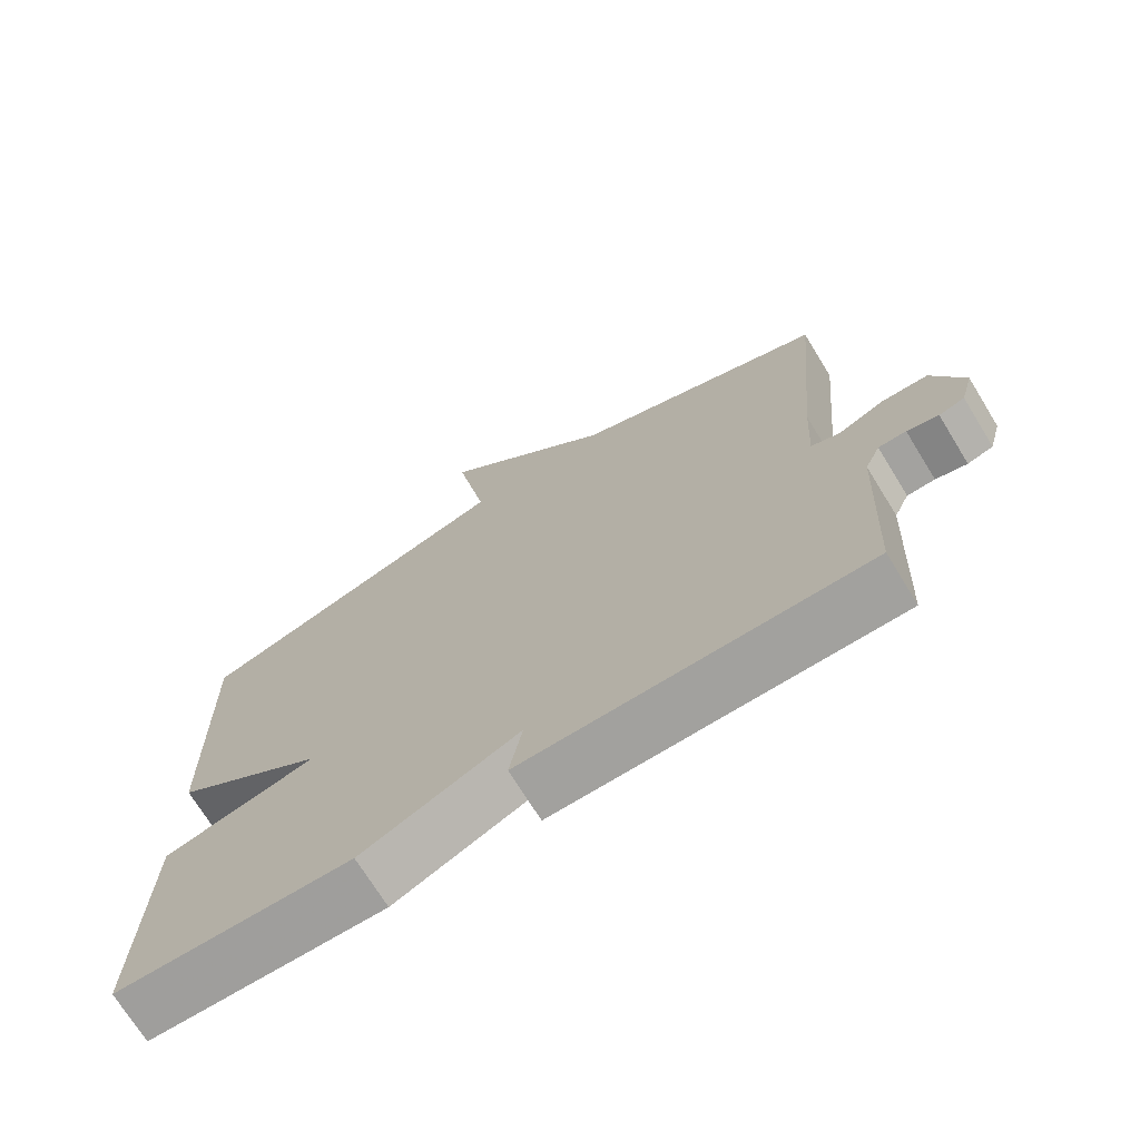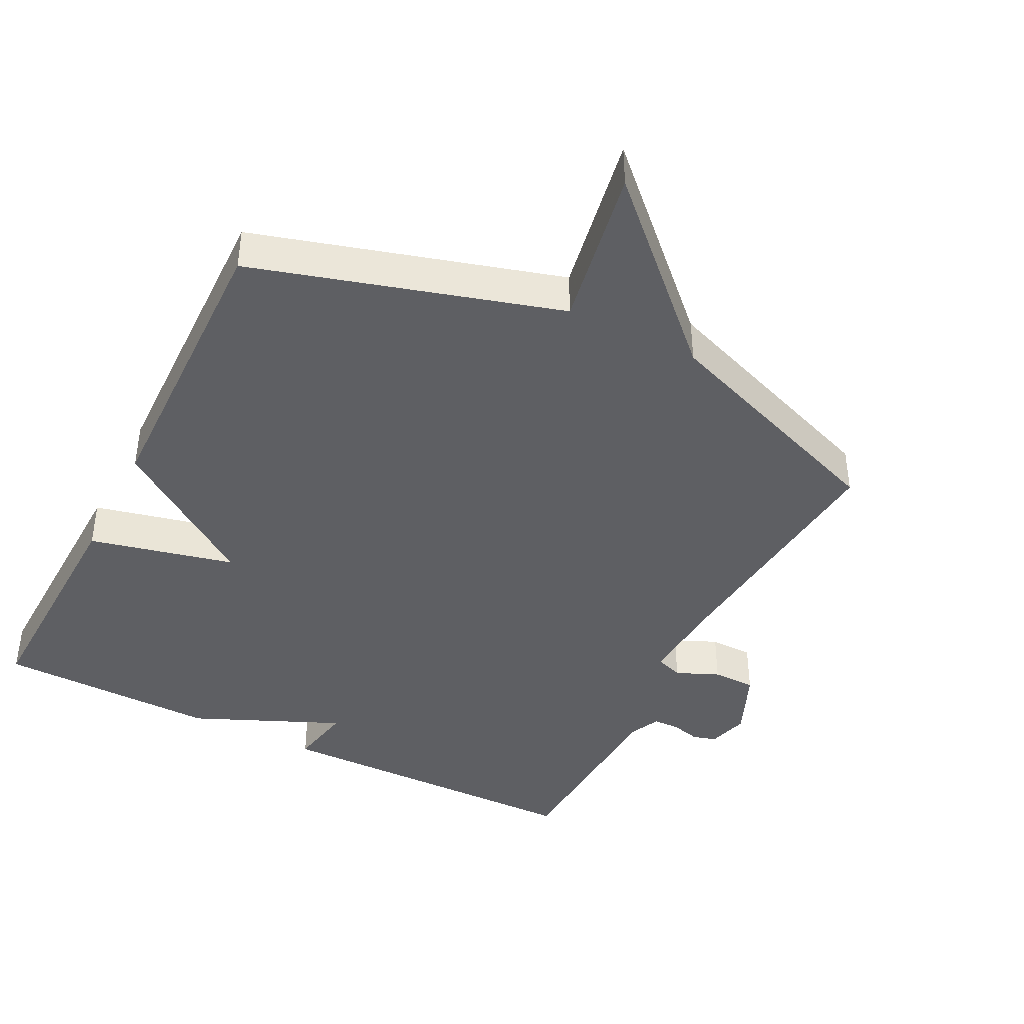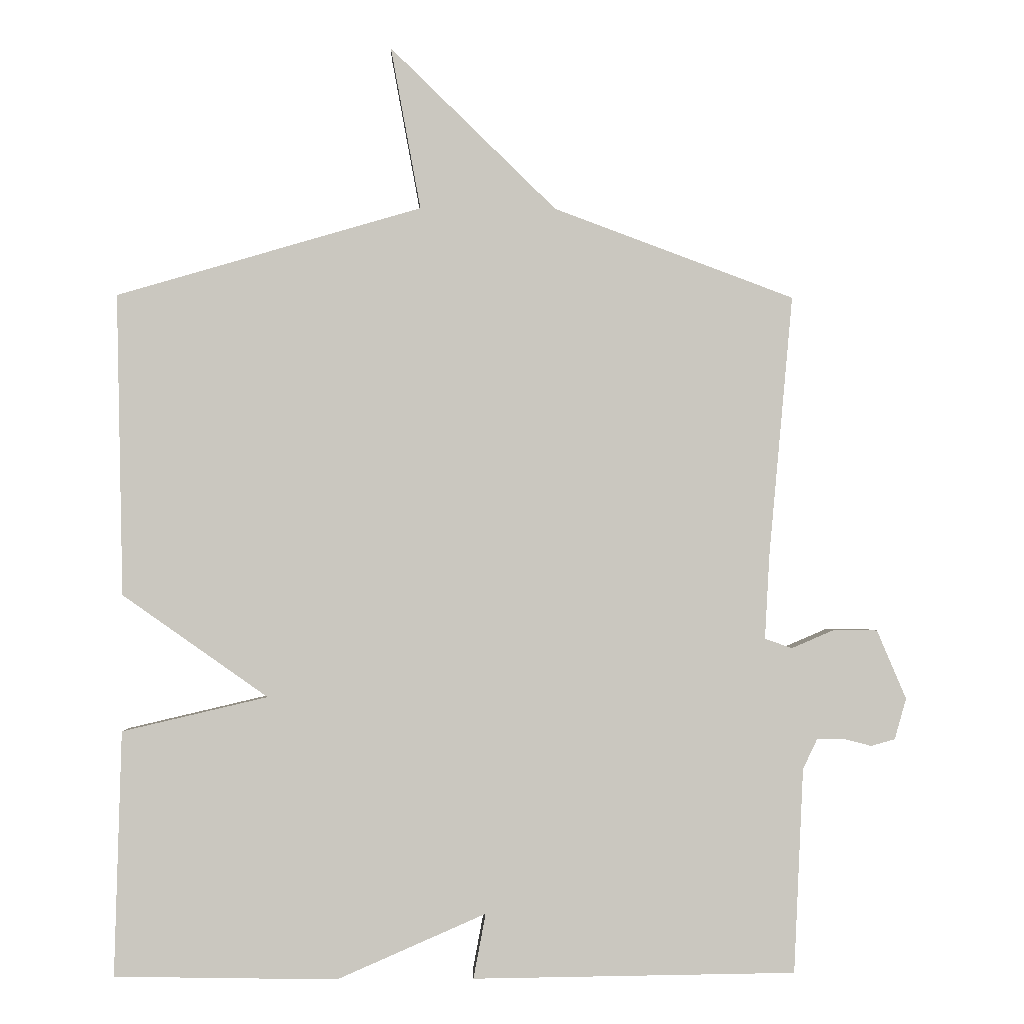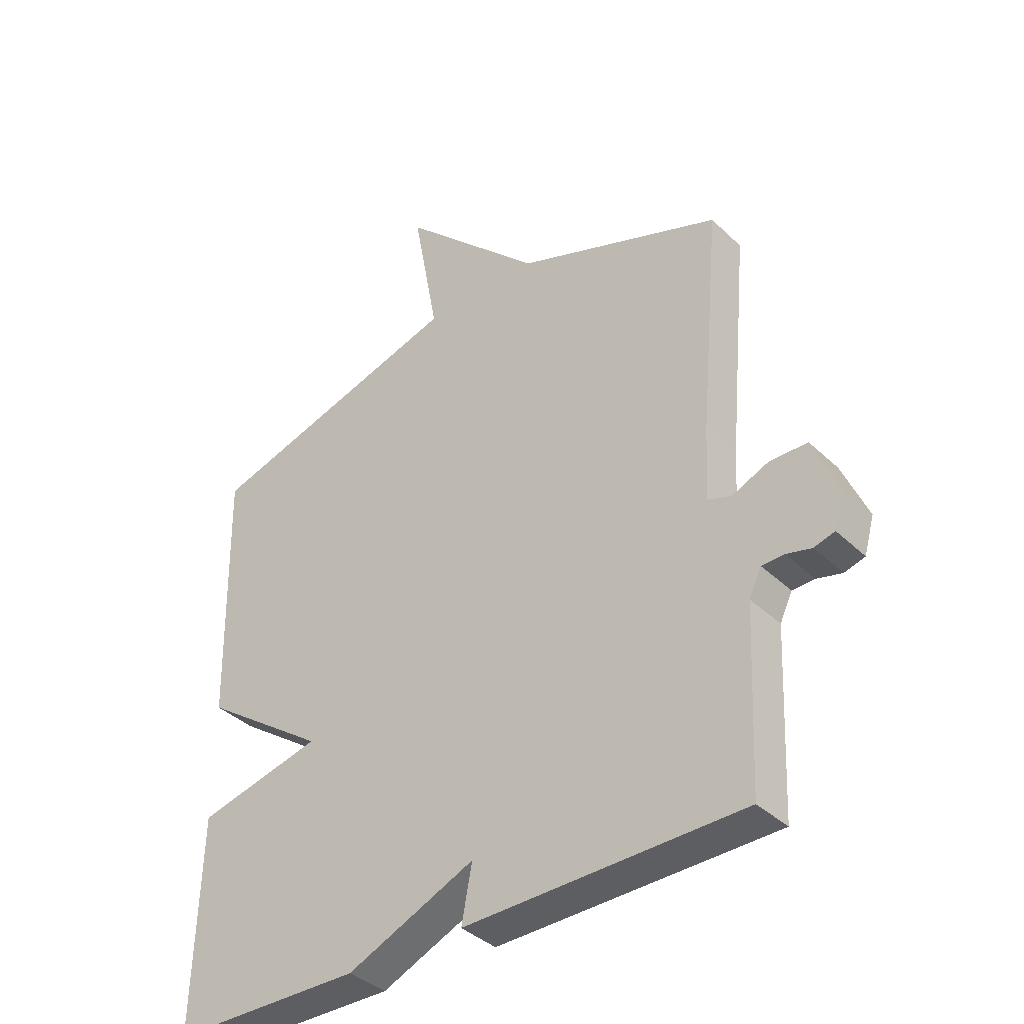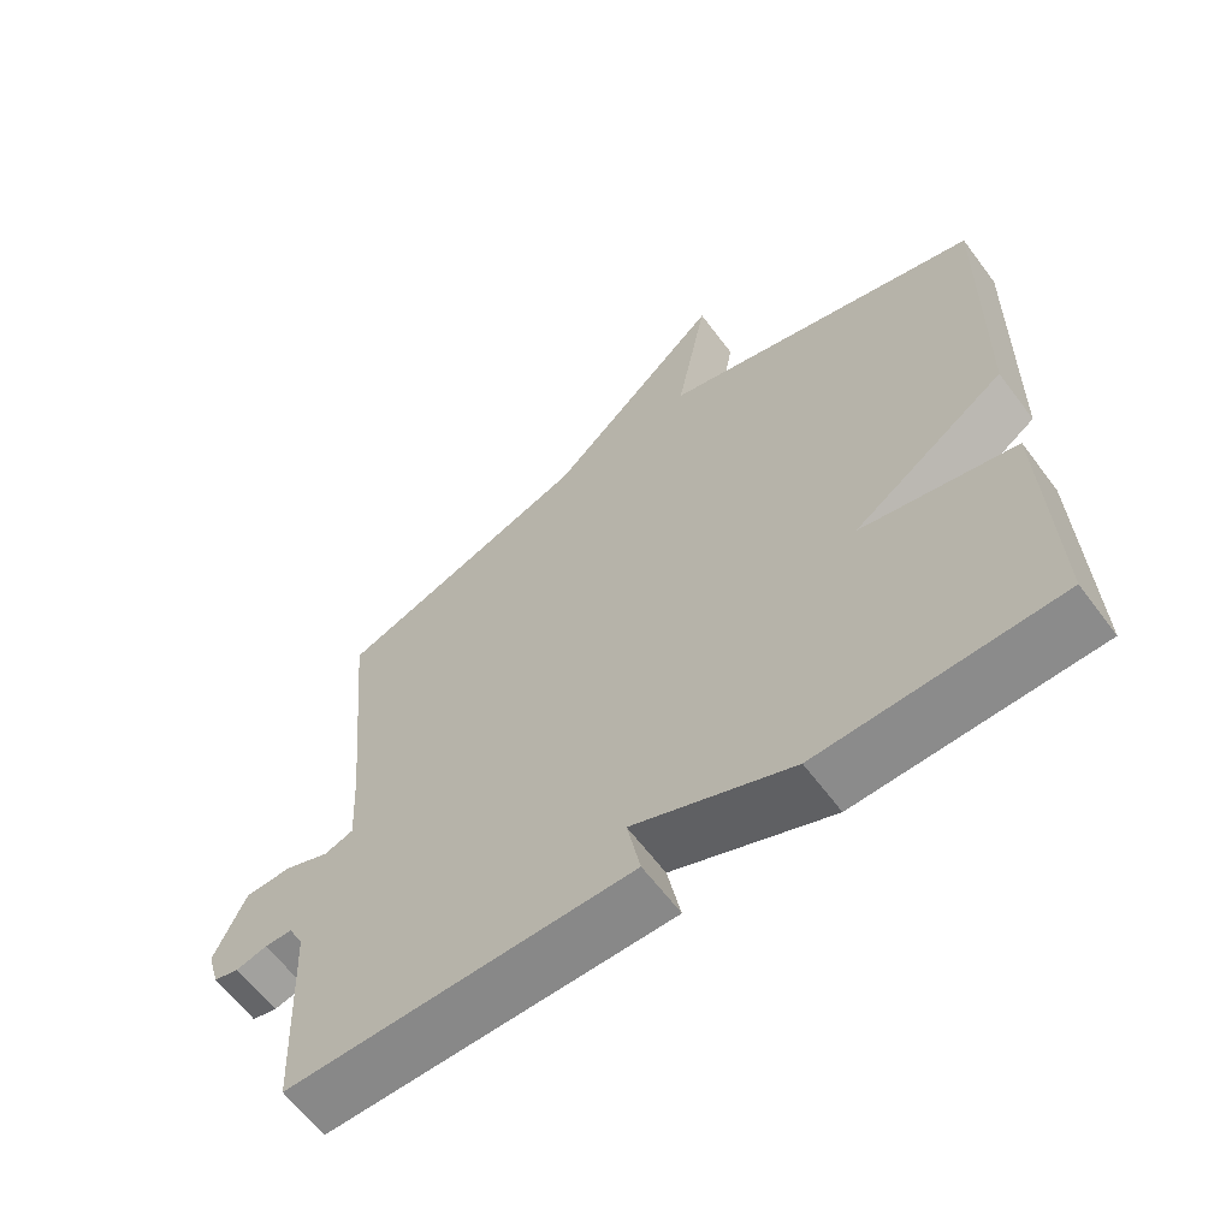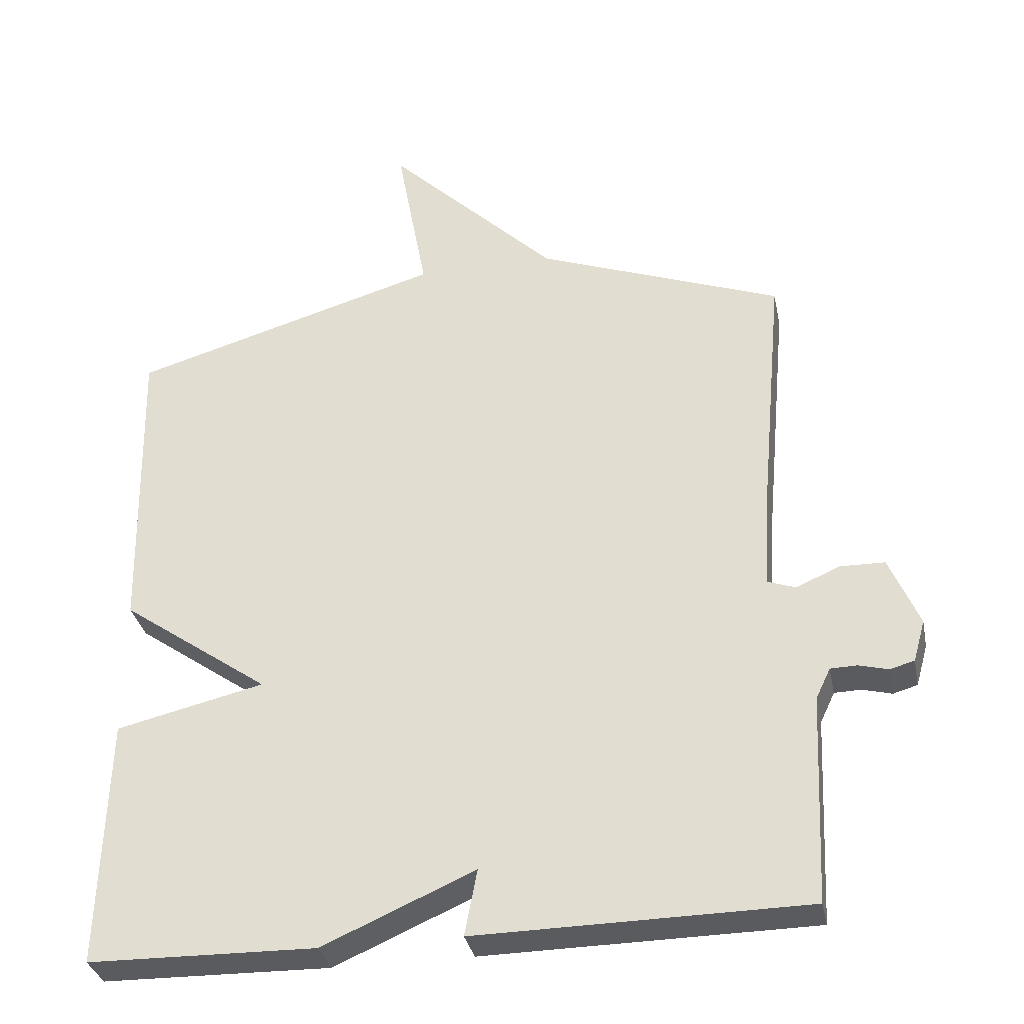
<metadata>
{"format":"obj","ext":"obj","renderer":"f3d","projection":"perspective","resolution":1024,"background":"white","views":[{"elev":-71.5,"azim":31.6,"up":"+Z"},{"elev":-41.6,"azim":-26.9,"up":"+Y"},{"elev":-1.5,"azim":-1.9,"up":"+Z"},{"elev":-38.1,"azim":40.0,"up":"+Z"},{"elev":-63.2,"azim":-143.1,"up":"+Z"},{"elev":-33.3,"azim":11.3,"up":"+Z"}]}
</metadata>
<code>
v -0.5 0.07 0.5
v -0.053 0.07 0.631
v -0.097 0.07 0.869
v 0.147 0.07 0.631
v 0.5 0.07 0.5
v 0.465 0.07 0.118
v 0.458 0.07 -0.007
v 0.498 0.07 -0.021
v 0.561 0.07 0.006
v 0.625 0.07 0.005
v 0.668 0.07 -0.096
v 0.651 0.07 -0.156
v 0.616 0.07 -0.166
v 0.573 0.07 -0.155
v 0.535 0.07 -0.156
v 0.514 0.07 -0.2
v 0.5 0.07 -0.5
v 0.026 0.07 -0.506
v 0.044 0.07 -0.411
v -0.174 0.07 -0.506
v -0.5 0.07 -0.5
v -0.49 0.07 -0.142
v -0.277 0.07 -0.092
v -0.49 0.07 0.058
v -0.5 0 0.5
v -0.053 0 0.631
v -0.097 0 0.869
v 0.147 0 0.631
v 0.5 0 0.5
v 0.465 0 0.118
v 0.458 0 -0.007
v 0.498 0 -0.021
v 0.561 0 0.006
v 0.625 0 0.005
v 0.668 0 -0.096
v 0.651 0 -0.156
v 0.616 0 -0.166
v 0.573 0 -0.155
v 0.535 0 -0.156
v 0.514 0 -0.2
v 0.5 0 -0.5
v 0.026 0 -0.506
v 0.044 0 -0.411
v -0.174 0 -0.506
v -0.5 0 -0.5
v -0.49 0 -0.142
v -0.277 0 -0.092
v -0.49 0 0.058
f 23 24 1 2
f 21 22 23
f 20 21 23
f 19 20 23
f 19 23 2
f 16 17 18 19
f 15 16 19 2
f 14 15 2
f 12 13 14
f 11 12 14
f 10 11 14
f 9 10 14
f 8 9 14
f 7 8 14
f 7 14 2
f 2 3 4
f 7 2 4
f 6 7 4
f 4 5 6
f 26 25 48 47
f 47 46 45
f 47 45 44
f 47 44 43
f 26 47 43
f 43 42 41 40
f 26 43 40 39
f 26 39 38
f 38 37 36
f 38 36 35
f 38 35 34
f 38 34 33
f 38 33 32
f 38 32 31
f 26 38 31
f 28 27 26
f 28 26 31
f 28 31 30
f 30 29 28
f 1 25 26 2
f 2 26 27 3
f 3 27 28 4
f 4 28 29 5
f 5 29 30 6
f 6 30 31 7
f 7 31 32 8
f 8 32 33 9
f 9 33 34 10
f 10 34 35 11
f 11 35 36 12
f 12 36 37 13
f 13 37 38 14
f 14 38 39 15
f 15 39 40 16
f 16 40 41 17
f 17 41 42 18
f 18 42 43 19
f 19 43 44 20
f 20 44 45 21
f 21 45 46 22
f 22 46 47 23
f 23 47 48 24
f 24 48 25 1

</code>
